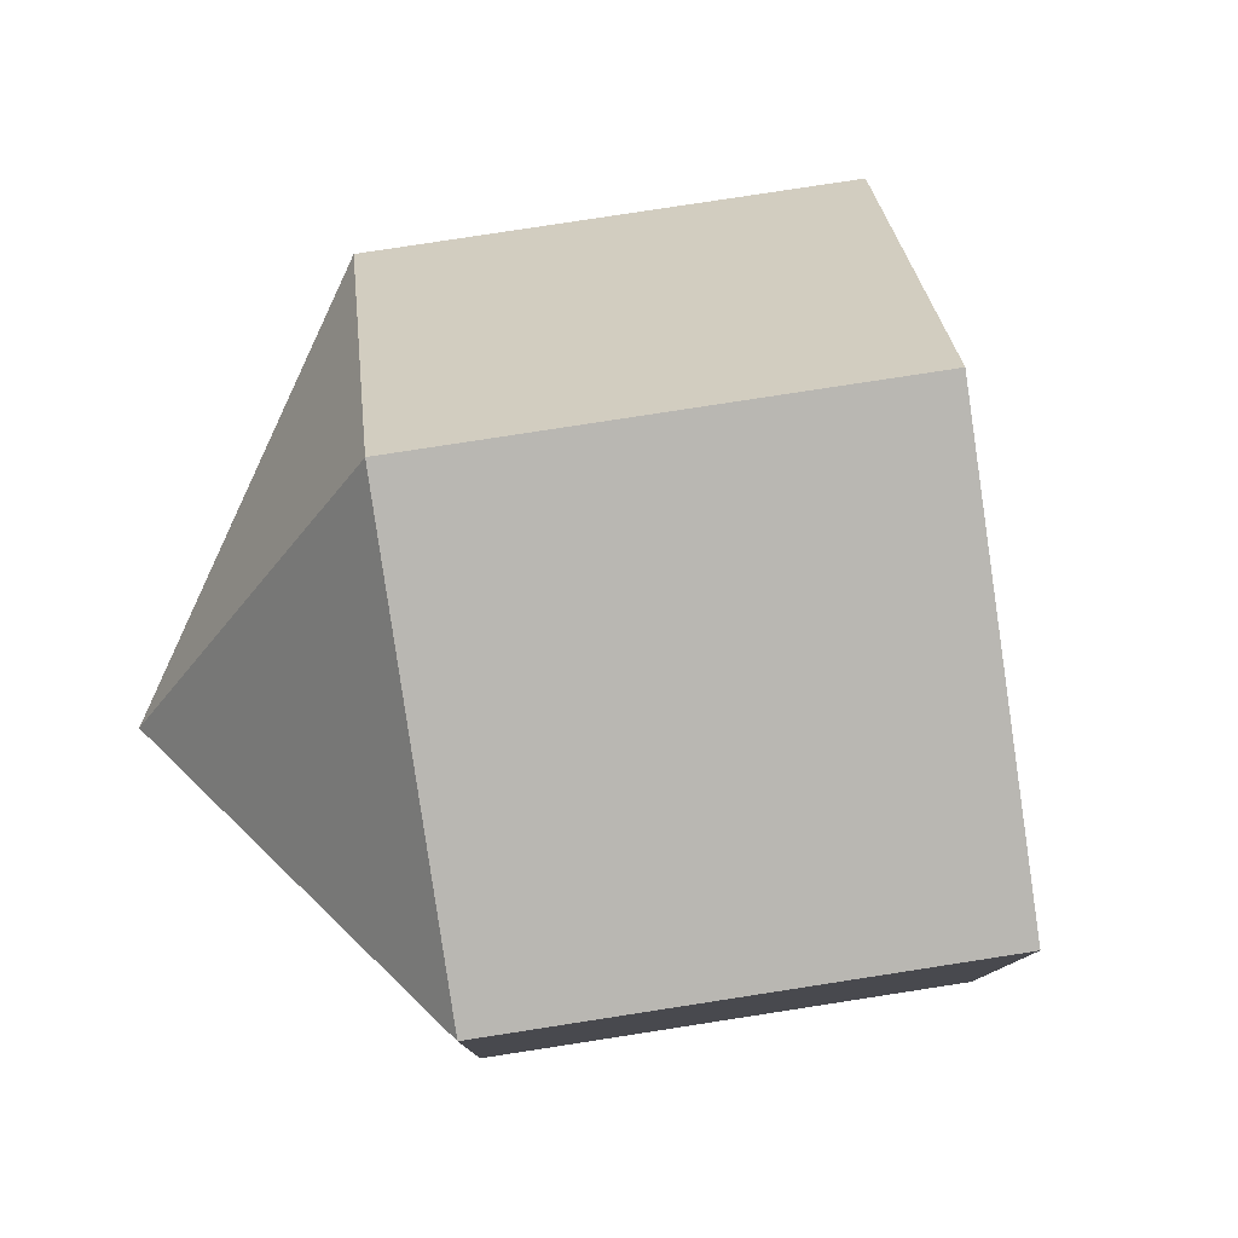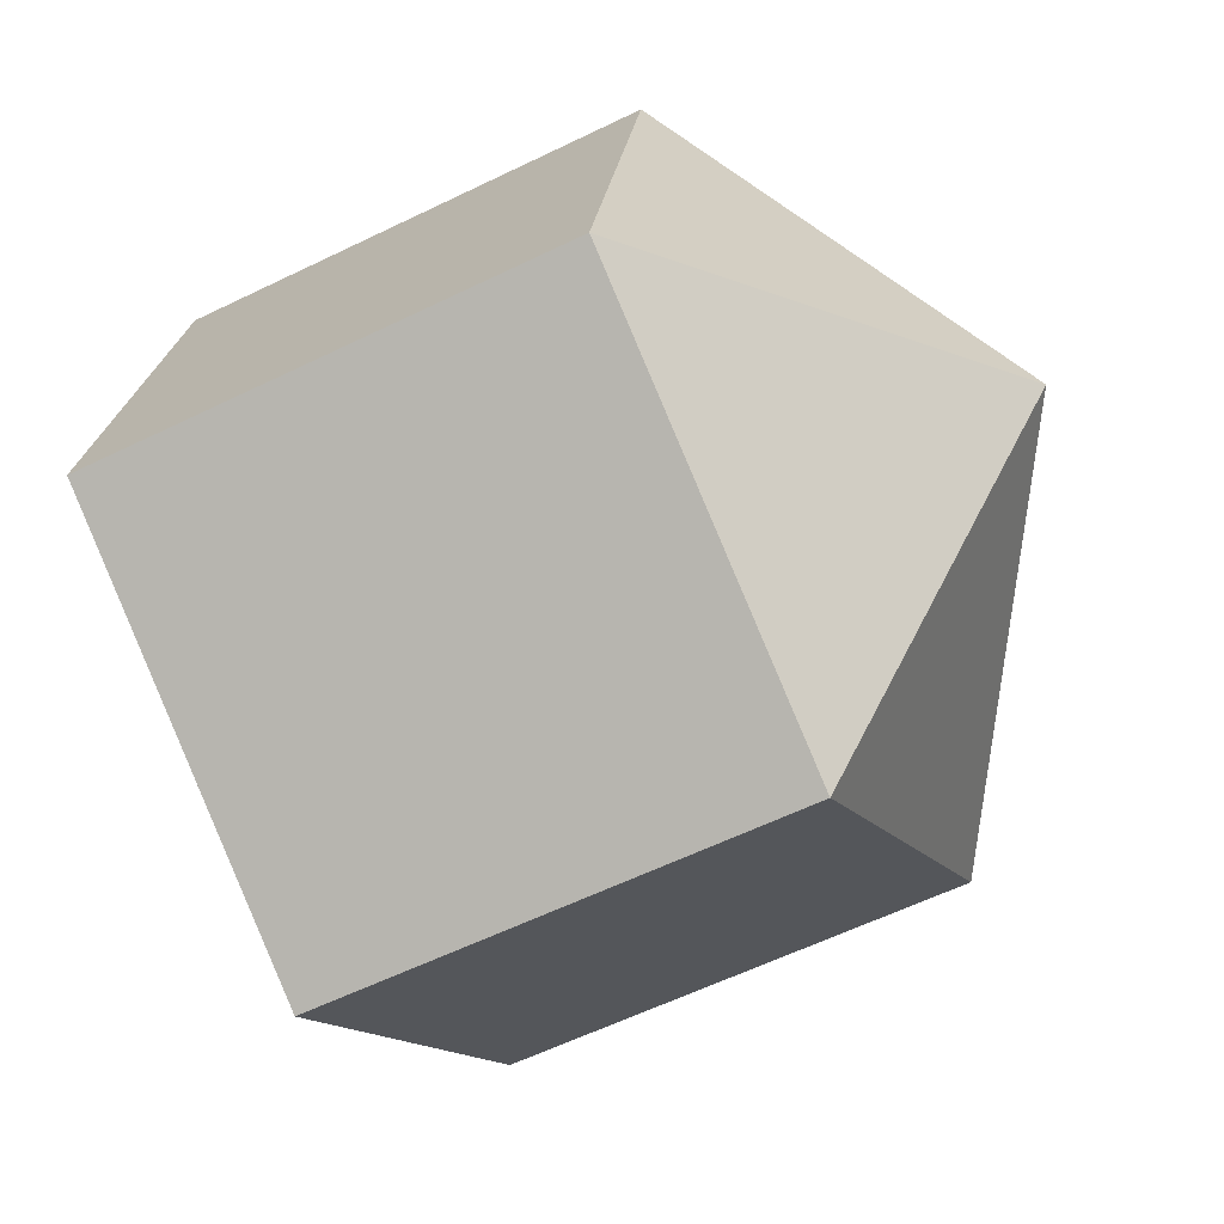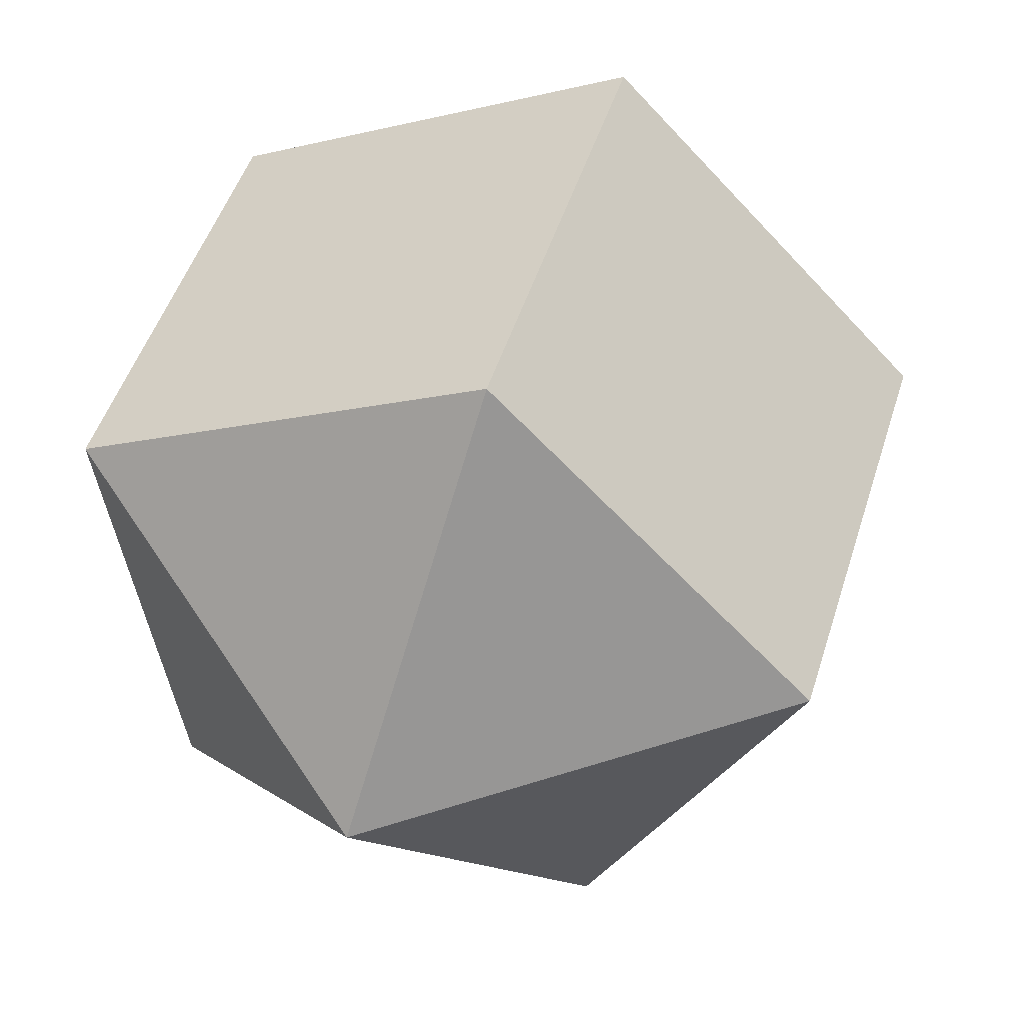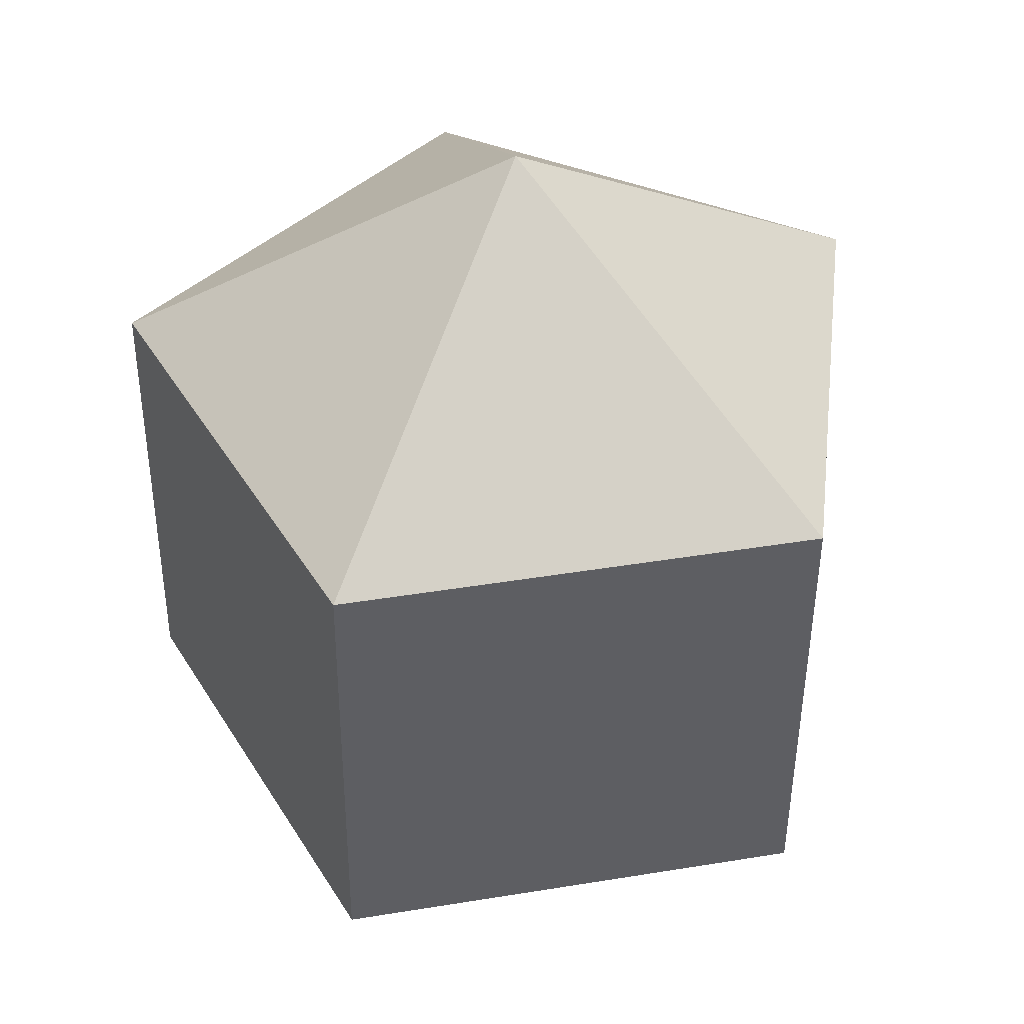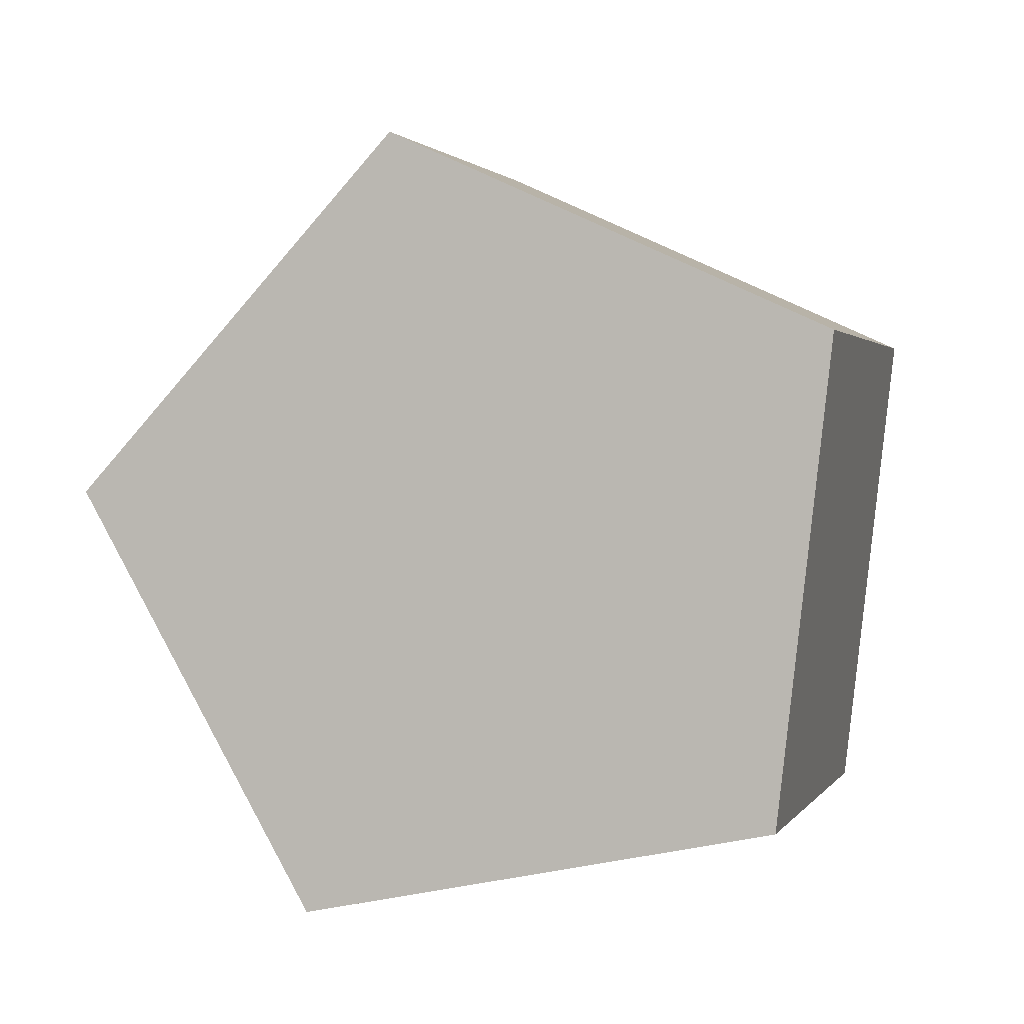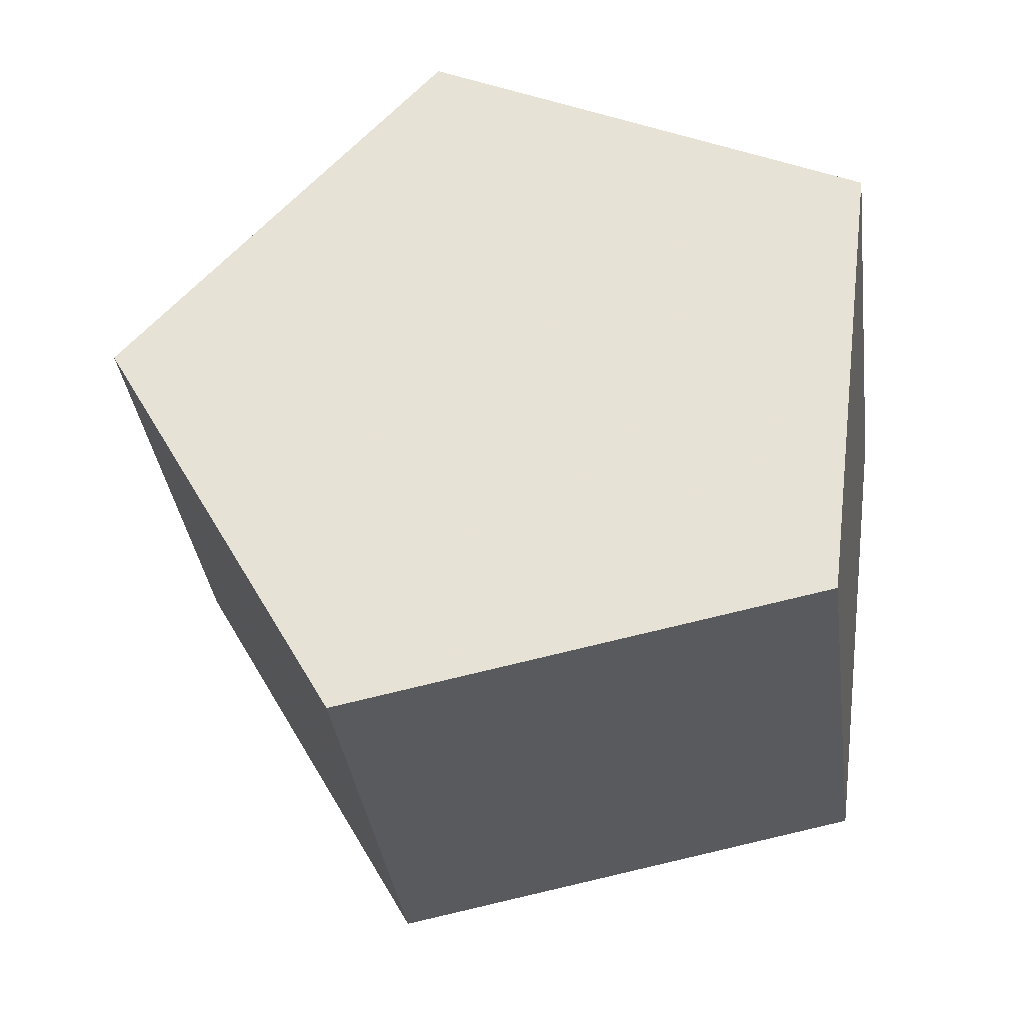
<metadata>
{"format":"obj","ext":"obj","renderer":"f3d","projection":"perspective","resolution":1024,"background":"white","views":[{"elev":-21.8,"azim":-103.5,"up":"+Z"},{"elev":-78.2,"azim":100.4,"up":"+Z"},{"elev":38.8,"azim":-177.9,"up":"+Z"},{"elev":60.7,"azim":-58.4,"up":"+Y"},{"elev":-80.0,"azim":1.5,"up":"+Y"},{"elev":-24.4,"azim":-8.0,"up":"+Z"}]}
</metadata>
<code>
v -0.9803 -0.3388 0.1752
v -0.7197 0.6294 0.02221
v -0.5202 -0.5994 -0.6903
v -0.2993 -0.4038 0.9241
v -0.2596 0.3688 -0.8433
v -0.03868 0.5644 0.7711
v 0.243 0.9028 -0.1427
v 0.4451 -0.8255 -0.4764
v 0.5817 -0.7045 0.5213
v 0.7057 0.1428 -0.6294
v 0.8423 0.2637 0.3683
f 7 2 6
f 7 6 11
f 7 11 10
f 7 10 5
f 7 5 2
f 2 1 4 6
f 6 4 9 11
f 11 9 8 10
f 10 8 3 5
f 5 3 1 2
f 9 4 1 3 8

</code>
